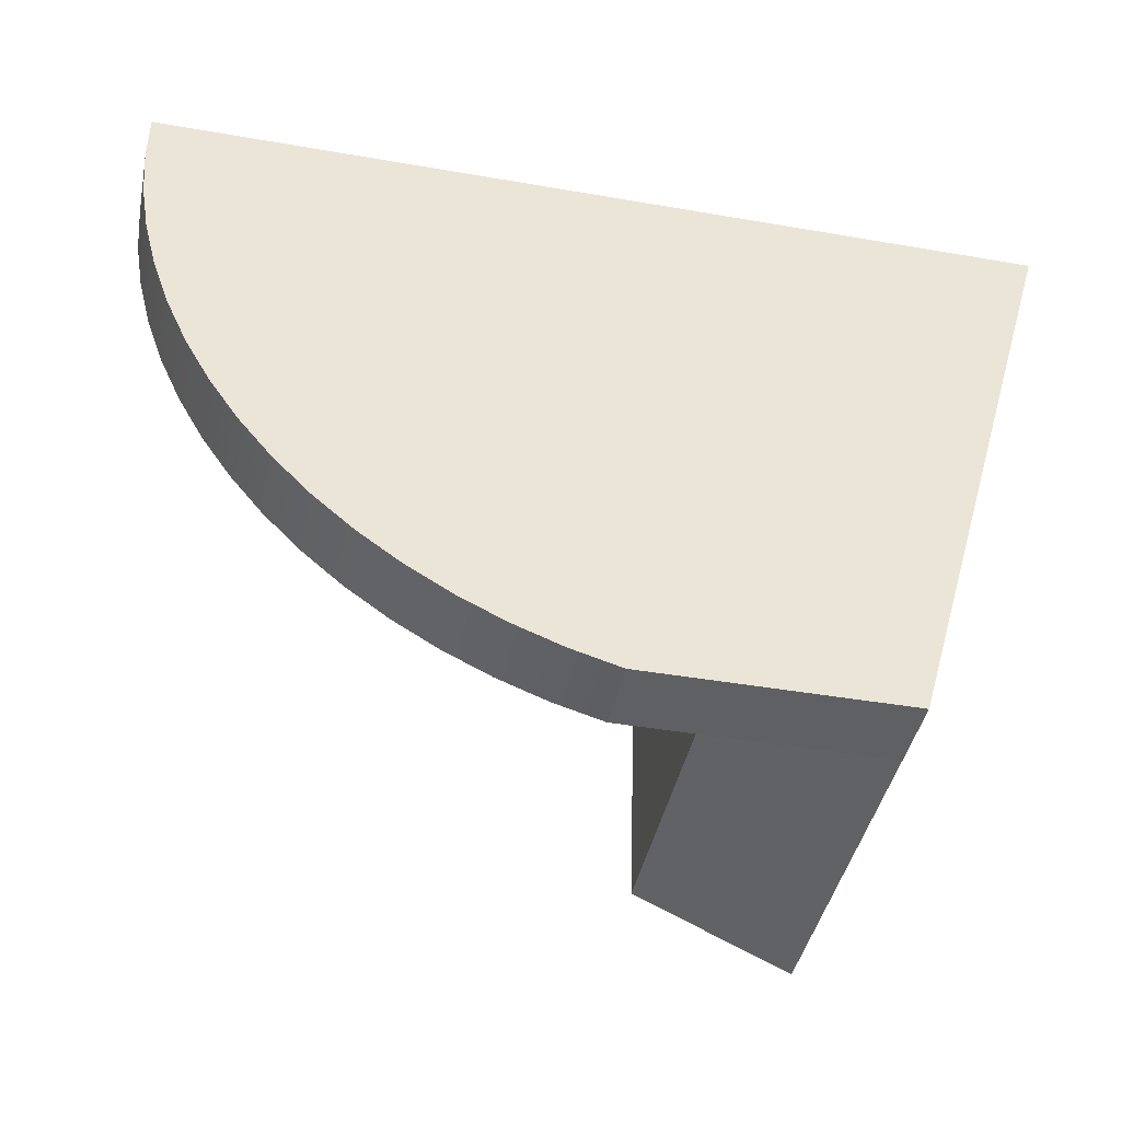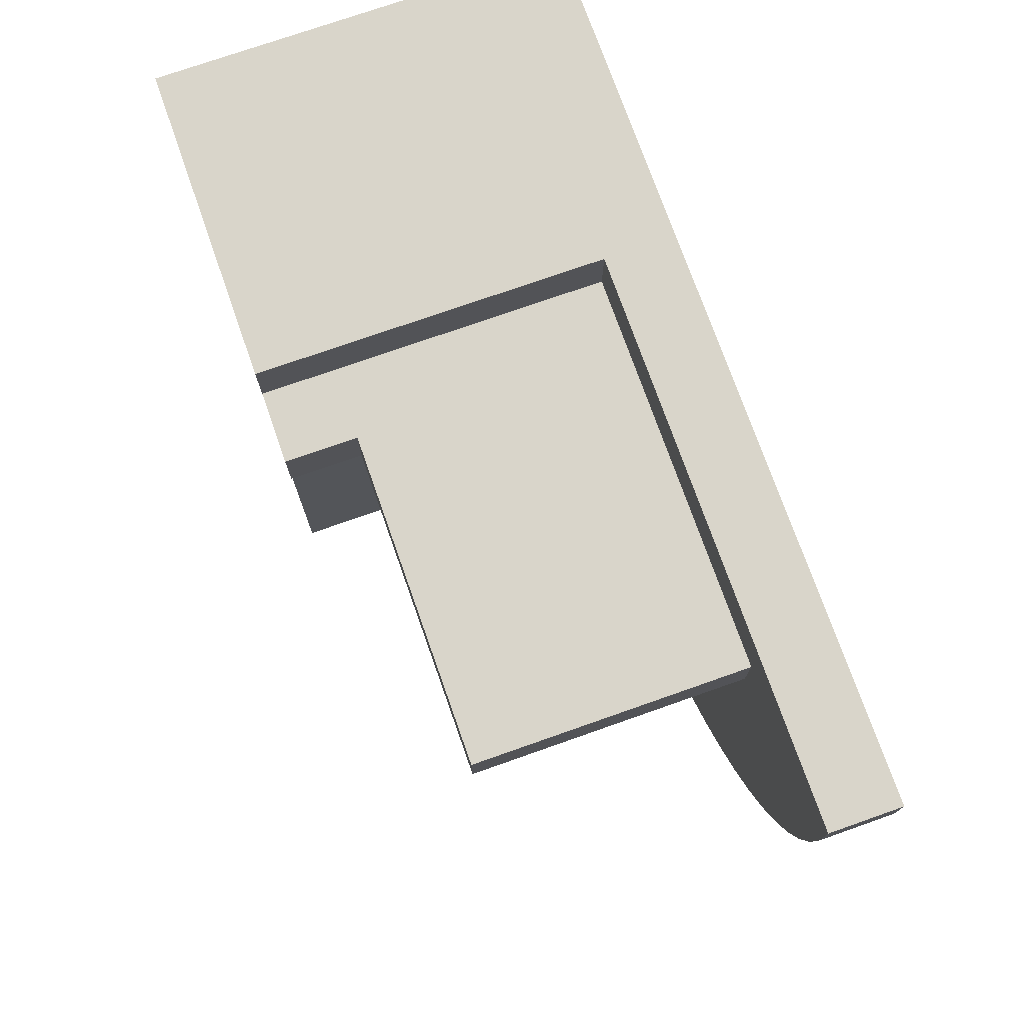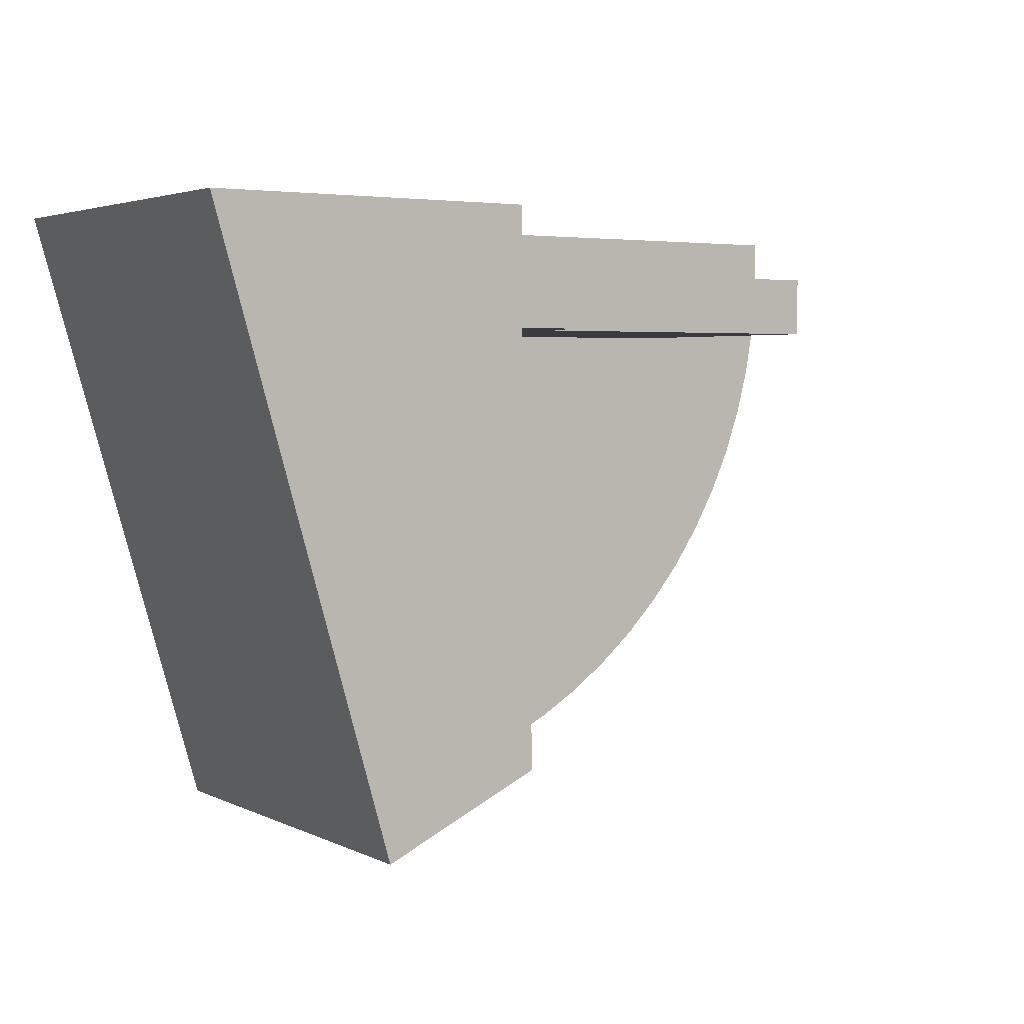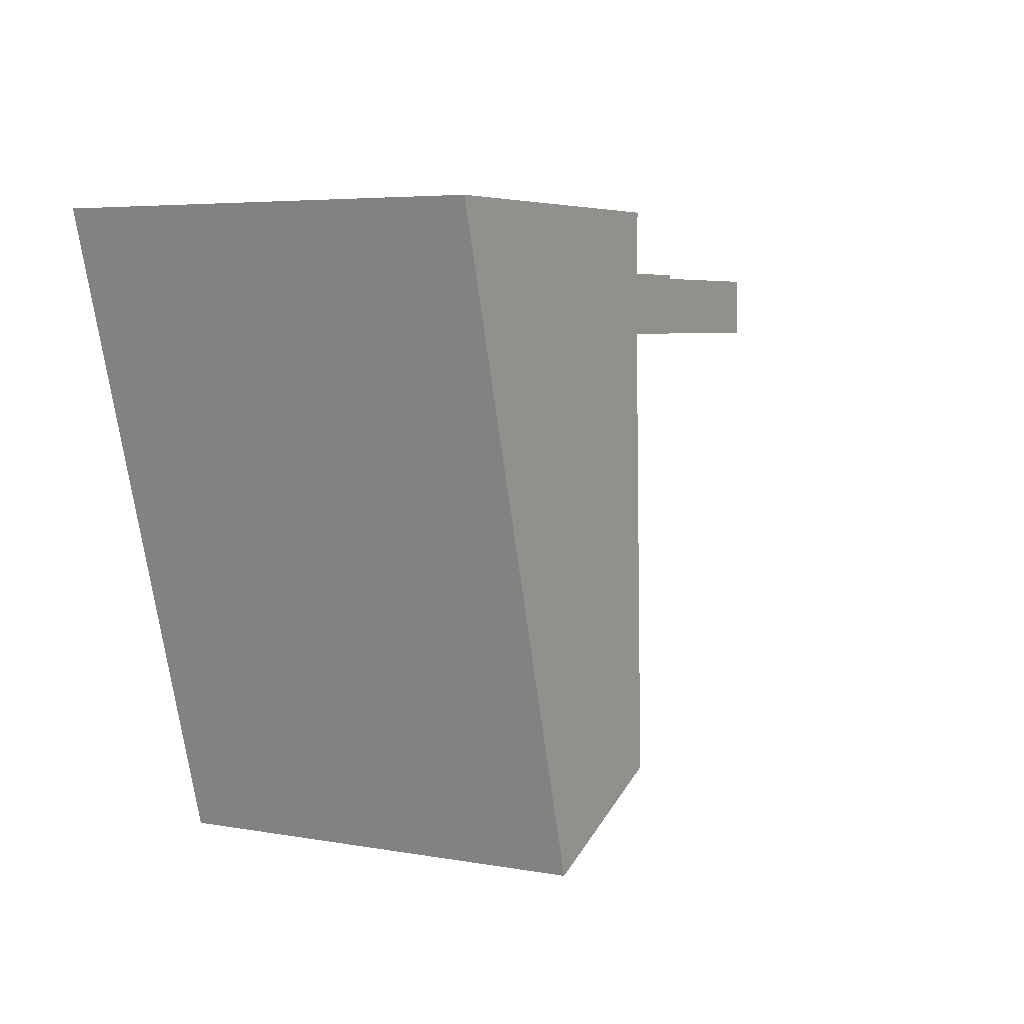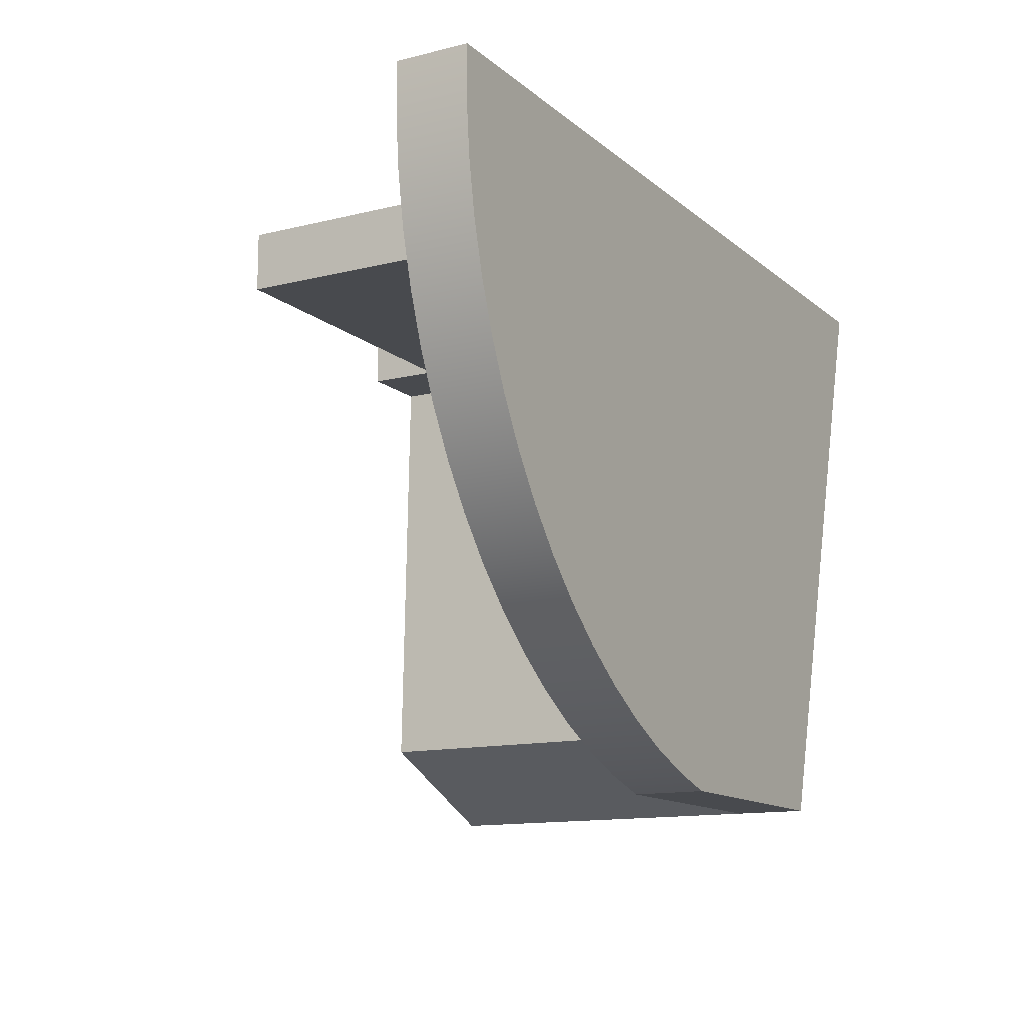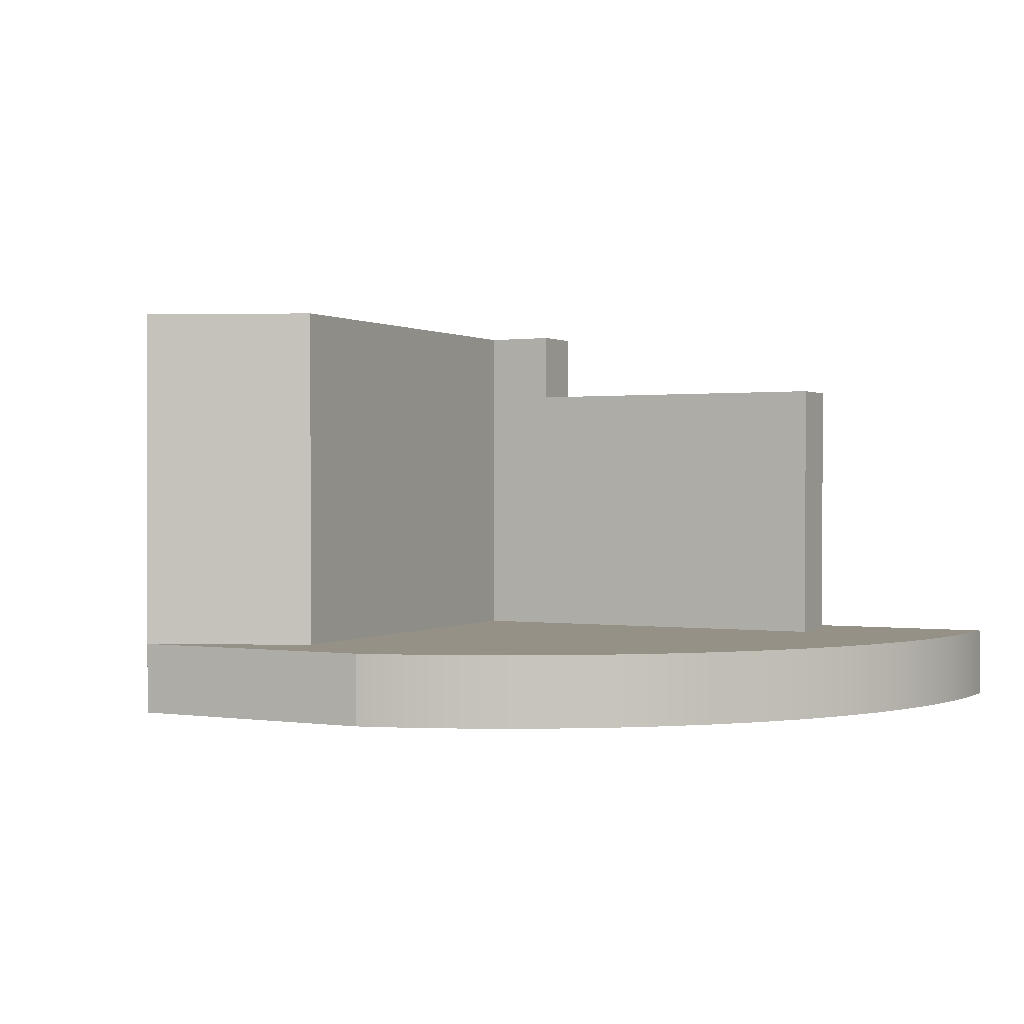
<metadata>
{"format":"obj","ext":"obj","renderer":"f3d","projection":"perspective","resolution":1024,"background":"white","views":[{"elev":-42.4,"azim":-11.7,"up":"+Z"},{"elev":74.7,"azim":-109.4,"up":"+Z"},{"elev":3.6,"azim":146.7,"up":"+Z"},{"elev":5.1,"azim":119.6,"up":"+Z"},{"elev":-13.0,"azim":-60.4,"up":"+Z"},{"elev":0.7,"azim":-151.8,"up":"+Y"}]}
</metadata>
<code>
v 1.738 1.2 -0.2
v 1.738 1.2 -0.4
v 0.5882 1.2 -0.4
v 0.5882 1.2 -0.2
v 0.5882 0.25 -0.4
v 0.5882 0.25 -0.2
v 0.5882 1.2 -0.2
v 0.5882 1.2 -0.4
v 1.988 0.25 -0.2
v 1.988 1.45 -0.2
v 1.738 1.45 -0.2
v 1.738 1.2 -0.2
v 0.5882 1.2 -0.2
v 0.5882 0.25 -0.2
v 1.988 1.45 -0.4
v 1.988 0.25 -0.4
v 0.5882 0.25 -0.4
v 0.5882 1.2 -0.4
v 1.738 1.2 -0.4
v 1.738 1.45 -0.4
v 1.738 1.45 -0.4
v 1.738 1.2 -0.4
v 1.738 1.2 -0.2
v 1.738 1.45 -0.2
v 1.988 1.45 -0.2
v 1.988 0.25 -0.2
v 1.988 0.25 -1.388e-17
v 1.988 1.45 -1.388e-17
v 1.591 0 -2.114
v 1.418 0 -2.064
v 1.251 0 -2
v 1.09 0 -1.922
v 0.9366 0 -1.83
v 0.7914 0 -1.725
v 0.6557 0 -1.608
v 0.5305 0 -1.48
v 0.4168 0 -1.342
v 0.3154 0 -1.194
v 0.227 0 -1.038
v 0.1523 0 -0.8756
v 0.09188 0 -0.7071
v 0.04616 0 -0.5339
v 0.01547 0 -0.3575
v 4.893e-05 0 -0.1791
v 4.441e-15 0 -2.776e-16
v 4.441e-15 0.25 -4.441e-16
v 4.893e-05 0.25 -0.1791
v 0.01547 0.25 -0.3575
v 0.04616 0.25 -0.5339
v 0.09188 0.25 -0.7071
v 0.1523 0.25 -0.8756
v 0.227 0.25 -1.038
v 0.3154 0.25 -1.194
v 0.4168 0.25 -1.342
v 0.5305 0.25 -1.48
v 0.6557 0.25 -1.608
v 0.7914 0.25 -1.725
v 0.9366 0.25 -1.83
v 1.09 0.25 -1.922
v 1.251 0.25 -2
v 1.418 0.25 -2.064
v 1.591 0.25 -2.114
v 2.491 0 -2.114
v 1.591 0 -2.114
v 1.591 0.25 -2.114
v 2.491 0.25 -2.114
v 0.5882 0.25 -0.4
v 1.988 0.25 -0.4
v 1.945 0.25 -1.864
v 2.491 0.25 -2.114
v 1.591 0.25 -2.114
v 1.418 0.25 -2.064
v 1.251 0.25 -2
v 1.09 0.25 -1.922
v 0.9366 0.25 -1.83
v 0.7914 0.25 -1.725
v 0.6557 0.25 -1.608
v 0.5305 0.25 -1.48
v 0.4168 0.25 -1.342
v 0.3154 0.25 -1.194
v 0.227 0.25 -1.038
v 0.1523 0.25 -0.8756
v 0.09188 0.25 -0.7071
v 0.04616 0.25 -0.5339
v 0.01547 0.25 -0.3575
v 4.893e-05 0.25 -0.1791
v 4.441e-15 0.25 -4.441e-16
v 1.988 0.25 -1.388e-17
v 1.988 0.25 -0.2
v 0.5882 0.25 -0.2
v 2.491 0.25 -2.114
v 1.945 0.25 -1.864
v 1.945 1.45 -1.864
v 2.491 1.45 -2.114
v 1.988 0.25 -0.4
v 1.988 1.45 -0.4
v 1.945 1.45 -1.864
v 1.945 0.25 -1.864
v 4.441e-15 0 -2.776e-16
v 3.1 0 0
v 3.1 1.45 0
v 1.988 1.45 -1.388e-17
v 1.988 0.25 -1.388e-17
v 4.441e-15 0.25 -4.441e-16
v 3.1 0 0
v 2.491 0 -2.114
v 2.491 0.25 -2.114
v 2.491 1.45 -2.114
v 3.1 1.45 0
v 3.1 1.45 0
v 2.491 1.45 -2.114
v 1.945 1.45 -1.864
v 1.988 1.45 -0.4
v 1.738 1.45 -0.4
v 1.738 1.45 -0.2
v 1.988 1.45 -0.2
v 1.988 1.45 -1.388e-17
v 2.491 0 -2.114
v 3.1 0 0
v 4.441e-15 0 -2.776e-16
v 4.893e-05 0 -0.1791
v 0.01547 0 -0.3575
v 0.04616 0 -0.5339
v 0.09188 0 -0.7071
v 0.1523 0 -0.8756
v 0.227 0 -1.038
v 0.3154 0 -1.194
v 0.4168 0 -1.342
v 0.5305 0 -1.48
v 0.6557 0 -1.608
v 0.7914 0 -1.725
v 0.9366 0 -1.83
v 1.09 0 -1.922
v 1.251 0 -2
v 1.418 0 -2.064
v 1.591 0 -2.114
g db0153e2-e34e-11ea-885e-54bf646e7e1f
f 1 2 4
f 4 2 3
g db01f01e-e34e-11ea-b070-54bf646e7e1f
f 5 6 8
f 8 6 7
g dad820e2-e34e-11ea-b5c3-54bf646e7e1f
f 14 9 12
f 12 9 10
f 12 10 11
f 12 13 14
g dad90b22-e34e-11ea-8a25-54bf646e7e1f
f 20 15 19
f 19 15 16
f 19 16 17
f 17 18 19
g dad98054-e34e-11ea-97c1-54bf646e7e1f
f 22 23 21
f 21 23 24
g daab6b5c-e34e-11ea-88ed-54bf646e7e1f
f 26 27 25
f 25 27 28
g da823862-e34e-11ea-b9b4-54bf646e7e1f
f 62 29 61
f 61 29 30
f 61 30 60
f 60 30 31
f 60 31 59
f 59 31 32
f 59 32 58
f 58 32 33
f 58 33 57
f 57 33 34
f 57 34 56
f 56 34 35
f 56 35 55
f 55 35 36
f 55 36 54
f 54 36 37
f 54 37 53
f 53 37 38
f 53 38 52
f 52 38 39
f 52 39 51
f 51 39 40
f 51 40 50
f 50 40 41
f 50 41 49
f 49 41 42
f 49 42 48
f 48 42 43
f 48 43 47
f 47 43 44
f 47 44 46
f 46 44 45
g da8322c6-e34e-11ea-b211-54bf646e7e1f
f 63 64 66
f 66 64 65
g da83e612-e34e-11ea-8d60-54bf646e7e1f
f 68 78 67
f 67 78 79
f 67 79 80
f 69 76 68
f 68 76 77
f 68 77 78
f 70 71 69
f 69 71 72
f 69 72 73
f 73 74 69
f 69 74 75
f 69 75 76
f 80 81 67
f 67 81 82
f 67 82 83
f 83 84 67
f 67 84 85
f 67 85 90
f 90 85 86
f 90 86 87
f 87 88 90
f 90 88 89
g da622d4a-e34e-11ea-8e0b-54bf646e7e1f
f 91 92 94
f 94 92 93
g da620624-e34e-11ea-af05-54bf646e7e1f
f 96 97 95
f 95 97 98
g da61b80a-e34e-11ea-af73-54bf646e7e1f
f 104 99 103
f 103 99 100
f 103 100 101
f 101 102 103
g da627b78-e34e-11ea-84c7-54bf646e7e1f
f 106 107 105
f 105 107 109
f 109 107 108
g da62a26e-e34e-11ea-b5f2-54bf646e7e1f
f 111 113 110
f 110 113 116
f 110 116 117
f 111 112 113
f 114 115 113
f 113 115 116
g da62f07e-e34e-11ea-ac06-54bf646e7e1f
f 119 130 118
f 118 130 131
f 118 131 132
f 120 121 119
f 119 121 122
f 119 122 123
f 123 124 119
f 119 124 125
f 119 125 126
f 126 127 119
f 119 127 128
f 119 128 129
f 129 130 119
f 132 133 118
f 118 133 134
f 118 134 135
f 135 136 118

</code>
